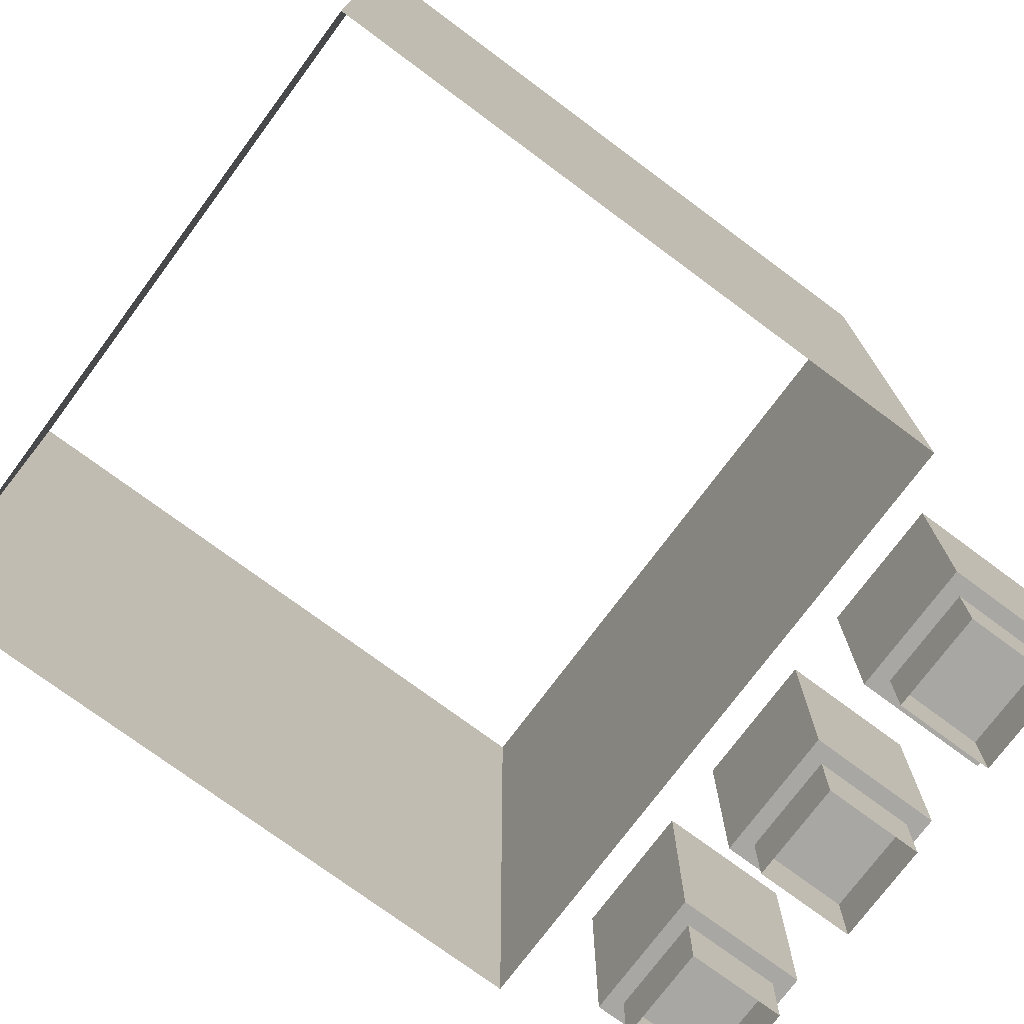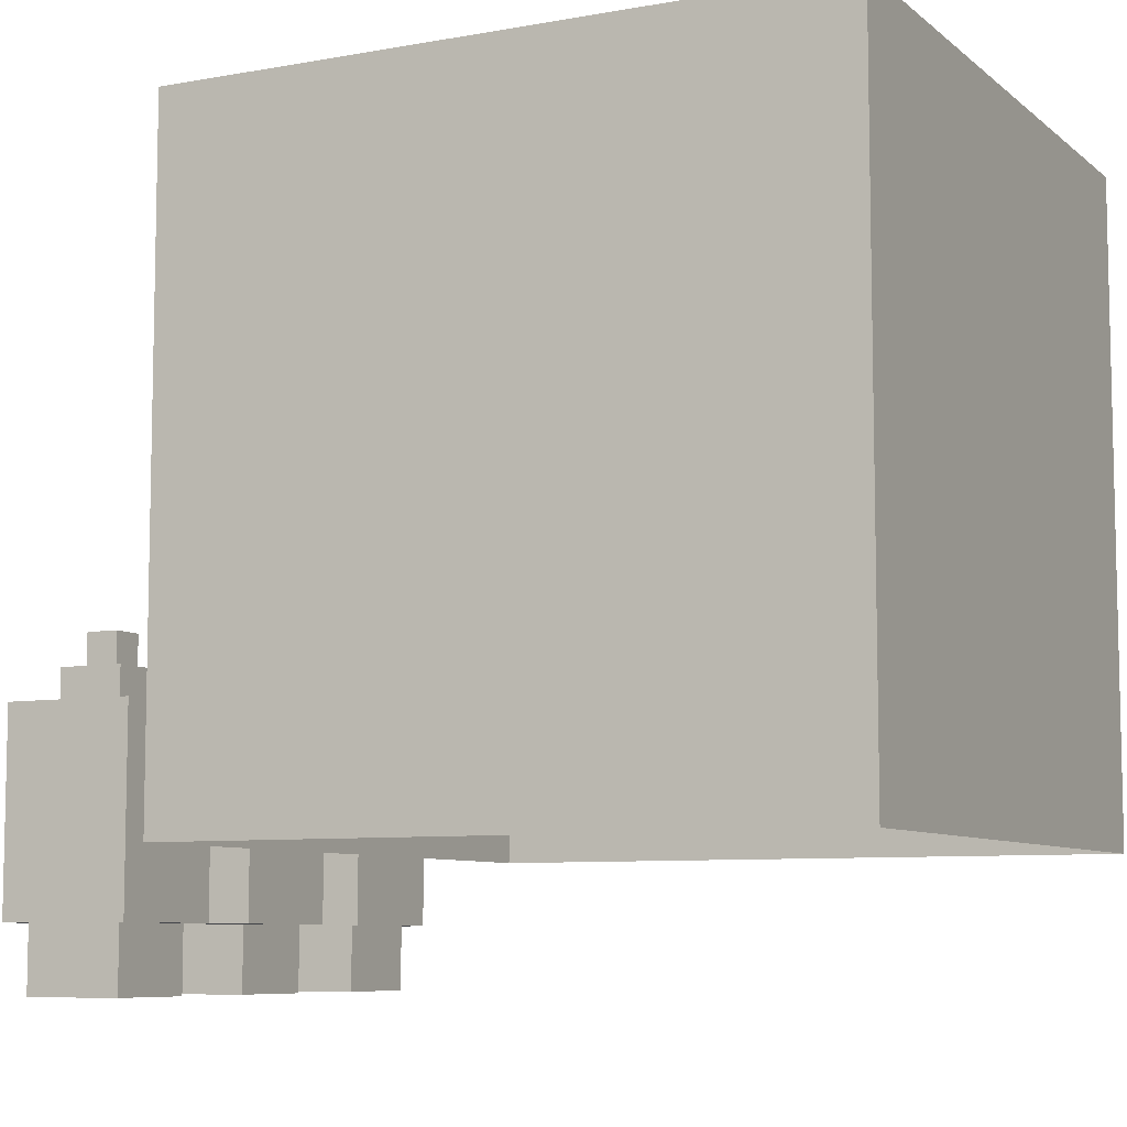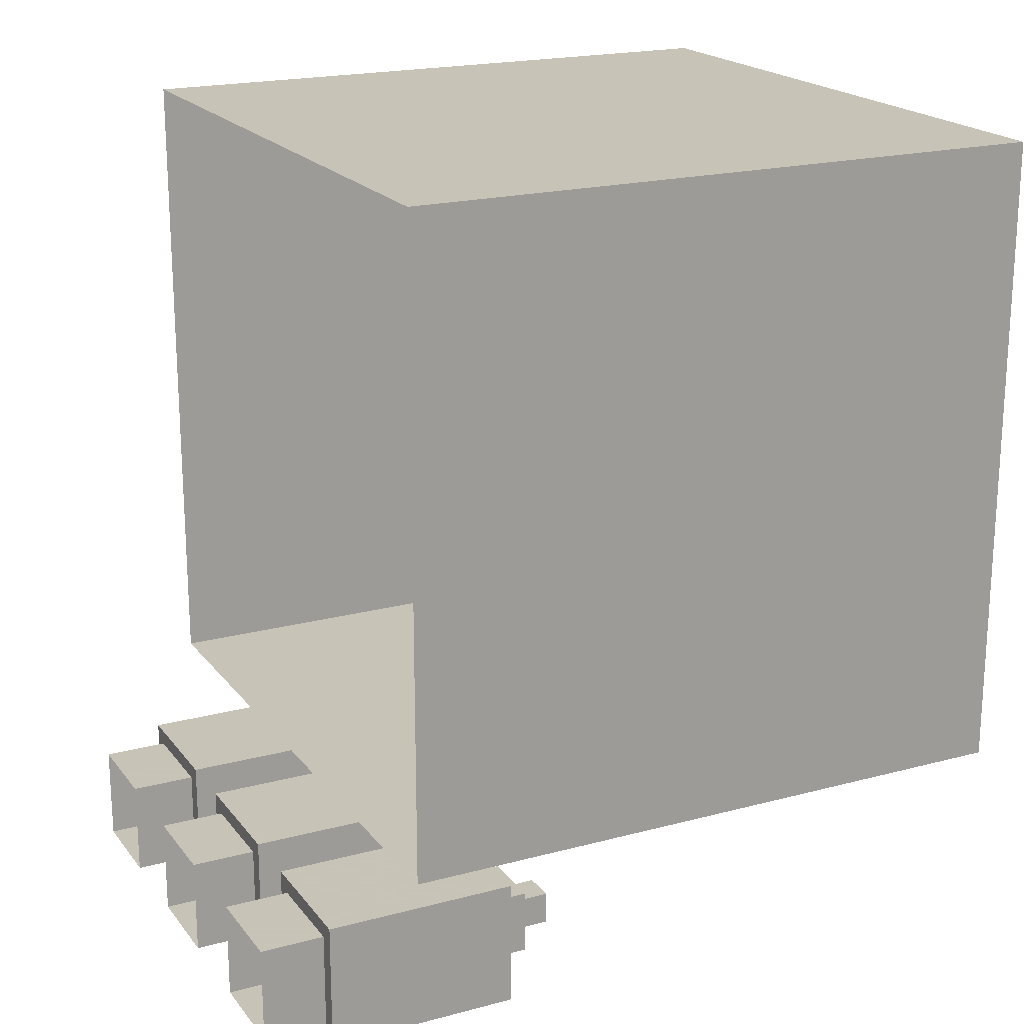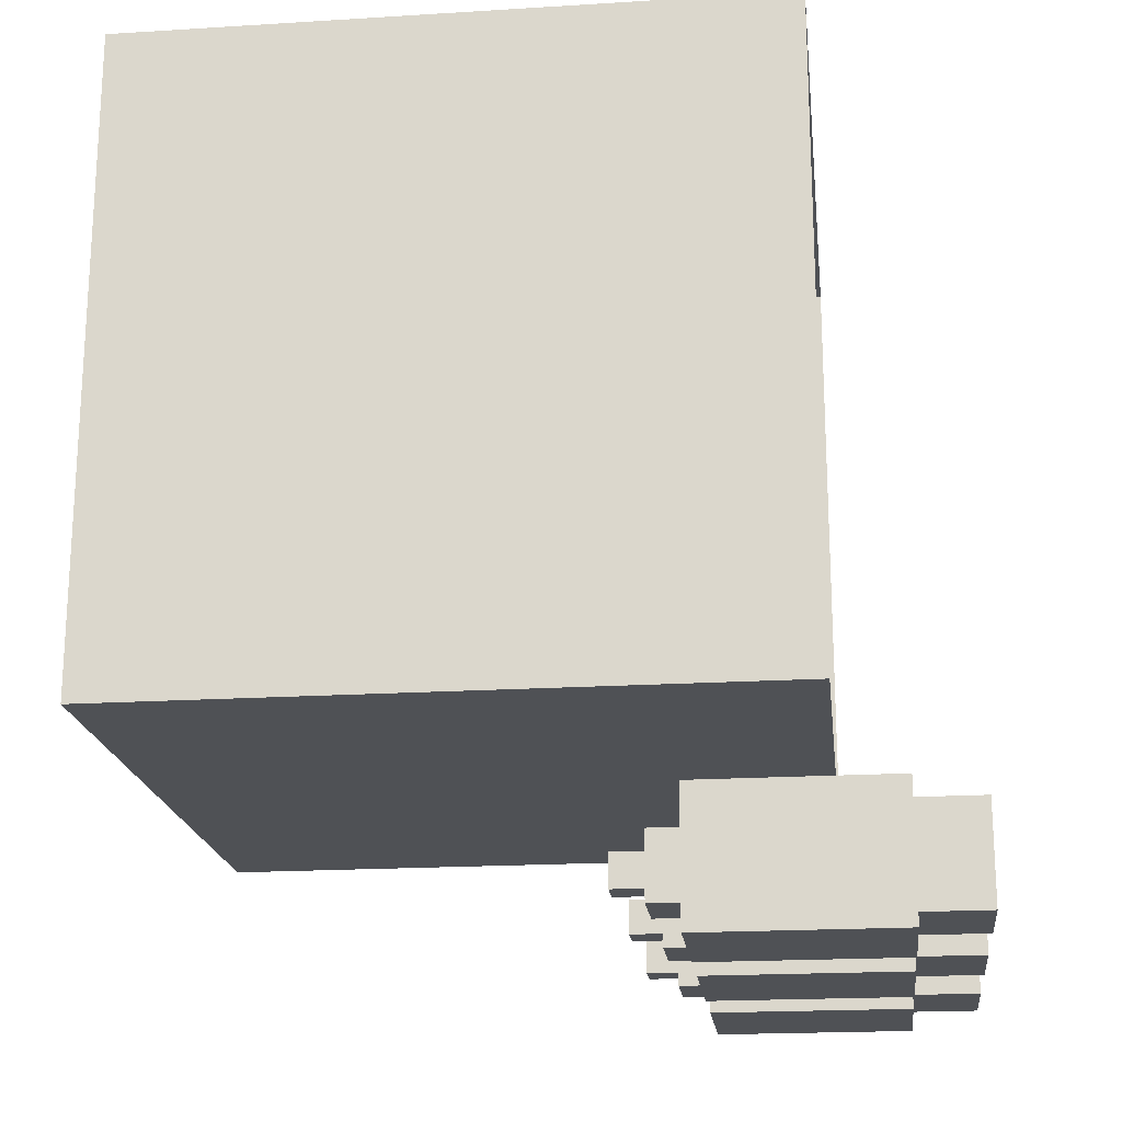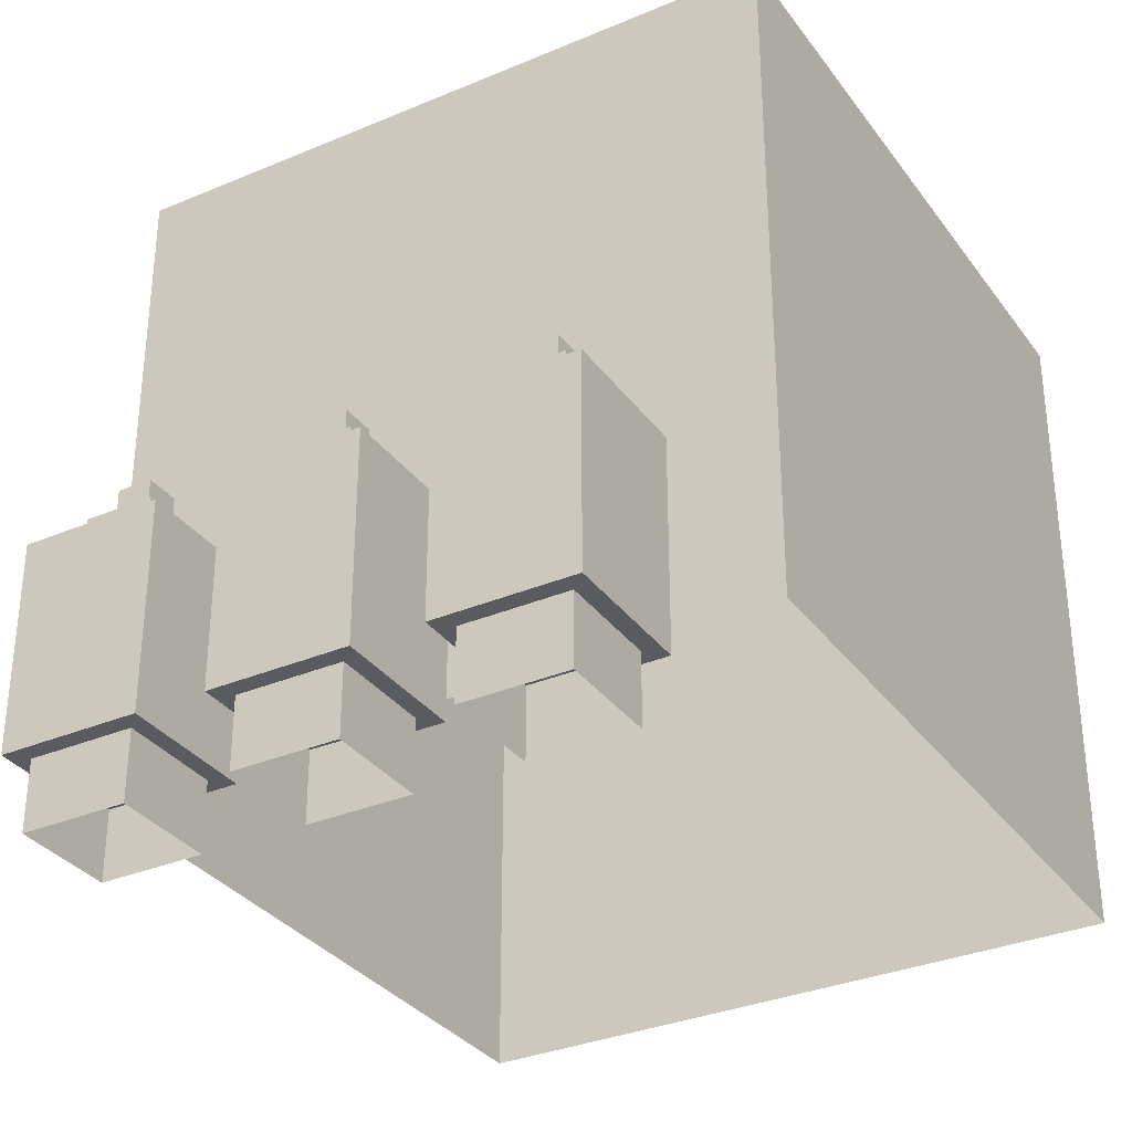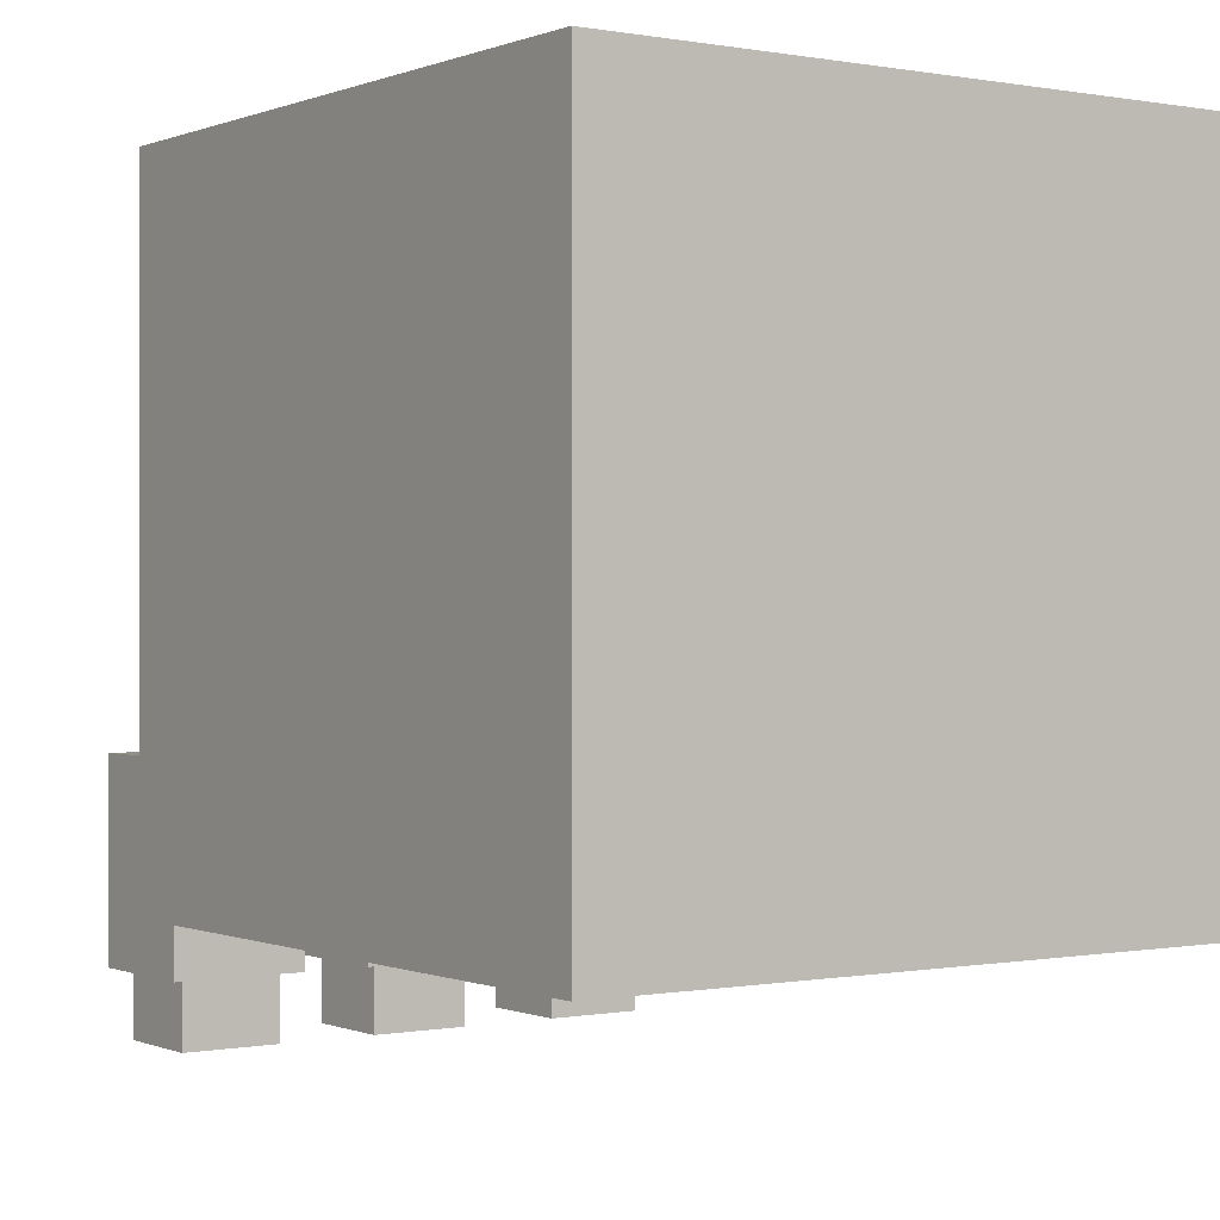
<metadata>
{"format":"obj","ext":"obj","renderer":"f3d","projection":"perspective","resolution":1024,"background":"white","views":[{"elev":-74.8,"azim":53.4,"up":"+Y"},{"elev":-7.8,"azim":-63.2,"up":"+Y"},{"elev":19.8,"azim":63.7,"up":"+Z"},{"elev":-19.5,"azim":-83.4,"up":"+Z"},{"elev":-32.8,"azim":-149.7,"up":"+Y"},{"elev":0.1,"azim":-34.8,"up":"+Y"}]}
</metadata>
<code>
o glass
v 0.1875 0.1875 0.8125
v 0.1875 0.8125 0.8125
v 0.1875 0.8125 0.1875
v 0.1875 0.1875 0.1875
v 0.8125 0.1875 0.8125
v 0.8125 0.1875 0.1875
v 0.8125 0.8125 0.1875
v 0.8125 0.8125 0.8125
f 1 2 3 4
f 5 6 7 8
f 4 3 7 6
f 1 5 8 2
o tubes
v 0.5625 0.3125 0.125
v 0.5625 0.125 0.125
v 0.5625 0.125 0
v 0.5625 0.3125 1e-06
v 0.4375 0.125 0.125
v 0.4375 0.125 0
v 0.4375 0.3125 0.125
v 0.4375 0.3125 1e-06
v 0.5469 0.125 0.1094
v 0.5469 0.0625 0.1094
v 0.5469 0.0625 0.01563
v 0.5469 0.125 0.01563
v 0.4531 0.0625 0.1094
v 0.4531 0.125 0.1094
v 0.4531 0.125 0.01563
v 0.4531 0.0625 0.01563
v 0.5312 0.3437 0.09375
v 0.5312 0.3125 0.09375
v 0.5312 0.3125 0.03125
v 0.5312 0.3437 0.03125
v 0.4688 0.3125 0.09375
v 0.4688 0.3437 0.09375
v 0.4688 0.3437 0.03125
v 0.4688 0.3125 0.03125
v 0.5156 0.375 0.07813
v 0.5156 0.3437 0.07813
v 0.5156 0.3437 0.04688
v 0.5156 0.375 0.04688
v 0.4844 0.3437 0.07813
v 0.4844 0.375 0.07813
v 0.4844 0.375 0.04688
v 0.4844 0.3437 0.04688
v 0.375 0.3125 0.125
v 0.375 0.125 0.125
v 0.375 0.125 0
v 0.375 0.3125 1e-06
v 0.25 0.125 0.125
v 0.25 0.125 0
v 0.25 0.3125 0.125
v 0.25 0.3125 1e-06
v 0.3594 0.125 0.1094
v 0.3594 0.0625 0.1094
v 0.3594 0.0625 0.01563
v 0.3594 0.125 0.01563
v 0.2656 0.0625 0.1094
v 0.2656 0.125 0.1094
v 0.2656 0.125 0.01563
v 0.2656 0.0625 0.01563
v 0.3438 0.3437 0.09375
v 0.3438 0.3125 0.09375
v 0.3438 0.3125 0.03125
v 0.3438 0.3437 0.03125
v 0.2813 0.3125 0.09375
v 0.2813 0.3437 0.09375
v 0.2813 0.3437 0.03125
v 0.2813 0.3125 0.03125
v 0.3281 0.375 0.07813
v 0.3281 0.3437 0.07813
v 0.3281 0.3437 0.04688
v 0.3281 0.375 0.04688
v 0.2969 0.3437 0.07813
v 0.2969 0.375 0.07813
v 0.2969 0.375 0.04688
v 0.2969 0.3437 0.04688
v 0.75 0.3125 0.125
v 0.75 0.125 0.125
v 0.75 0.125 0
v 0.75 0.3125 1e-06
v 0.625 0.125 0.125
v 0.625 0.125 0
v 0.625 0.3125 0.125
v 0.625 0.3125 1e-06
v 0.7344 0.125 0.1094
v 0.7344 0.0625 0.1094
v 0.7344 0.0625 0.01563
v 0.7344 0.125 0.01563
v 0.6406 0.0625 0.1094
v 0.6406 0.125 0.1094
v 0.6406 0.125 0.01563
v 0.6406 0.0625 0.01563
v 0.7187 0.3437 0.09375
v 0.7187 0.3125 0.09375
v 0.7187 0.3125 0.03125
v 0.7187 0.3437 0.03125
v 0.6562 0.3125 0.09375
v 0.6562 0.3437 0.09375
v 0.6562 0.3437 0.03125
v 0.6562 0.3125 0.03125
v 0.7031 0.375 0.07813
v 0.7031 0.3437 0.07813
v 0.7031 0.3437 0.04688
v 0.7031 0.375 0.04688
v 0.6719 0.3437 0.07813
v 0.6719 0.375 0.07813
v 0.6719 0.375 0.04688
v 0.6719 0.3437 0.04688
f 9 10 11 12
f 10 13 14 11
f 13 15 16 14
f 15 9 12 16
f 12 11 14 16
f 10 9 15 13
f 17 18 19 20
f 21 22 23 24
f 20 19 24 23
f 22 21 18 17
f 25 26 27 28
f 29 30 31 32
f 30 25 28 31
f 28 27 32 31
f 30 29 26 25
f 33 34 35 36
f 37 38 39 40
f 38 33 36 39
f 36 35 40 39
f 38 37 34 33
f 41 42 43 44
f 42 45 46 43
f 45 47 48 46
f 47 41 44 48
f 44 43 46 48
f 42 41 47 45
f 49 50 51 52
f 53 54 55 56
f 52 51 56 55
f 54 53 50 49
f 57 58 59 60
f 61 62 63 64
f 62 57 60 63
f 60 59 64 63
f 62 61 58 57
f 65 66 67 68
f 69 70 71 72
f 70 65 68 71
f 68 67 72 71
f 70 69 66 65
f 73 74 75 76
f 74 77 78 75
f 77 79 80 78
f 79 73 76 80
f 76 75 78 80
f 74 73 79 77
f 81 82 83 84
f 85 86 87 88
f 84 83 88 87
f 86 85 82 81
f 89 90 91 92
f 93 94 95 96
f 94 89 92 95
f 92 91 96 95
f 94 93 90 89
f 97 98 99 100
f 101 102 103 104
f 102 97 100 103
f 100 99 104 103
f 102 101 98 97

</code>
